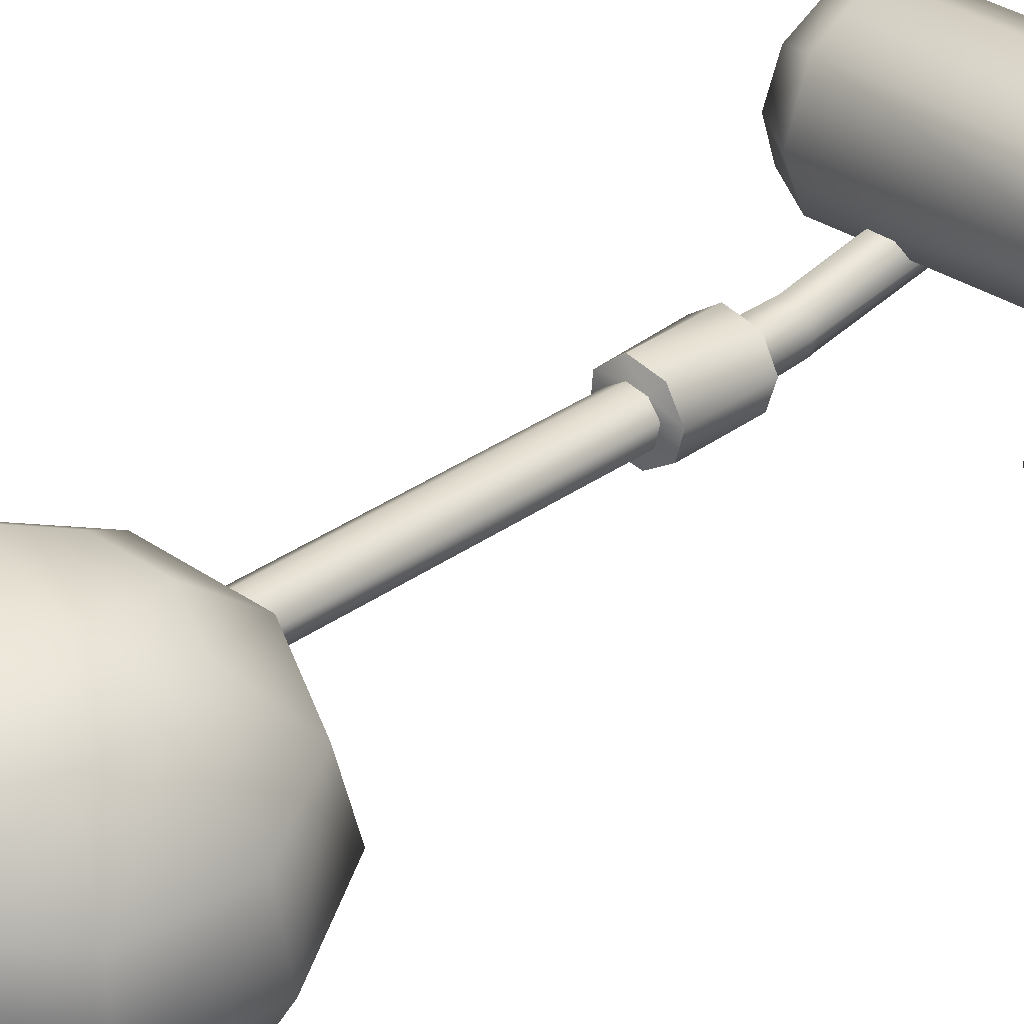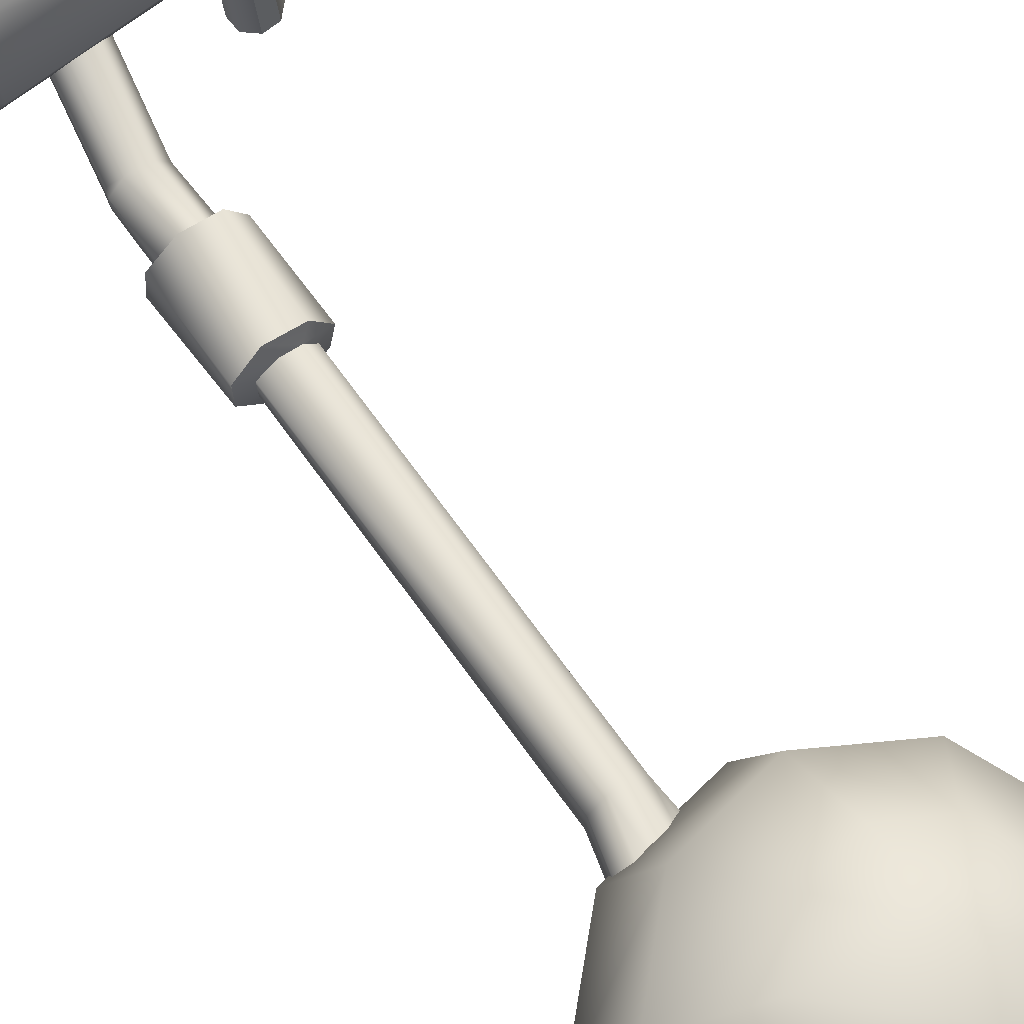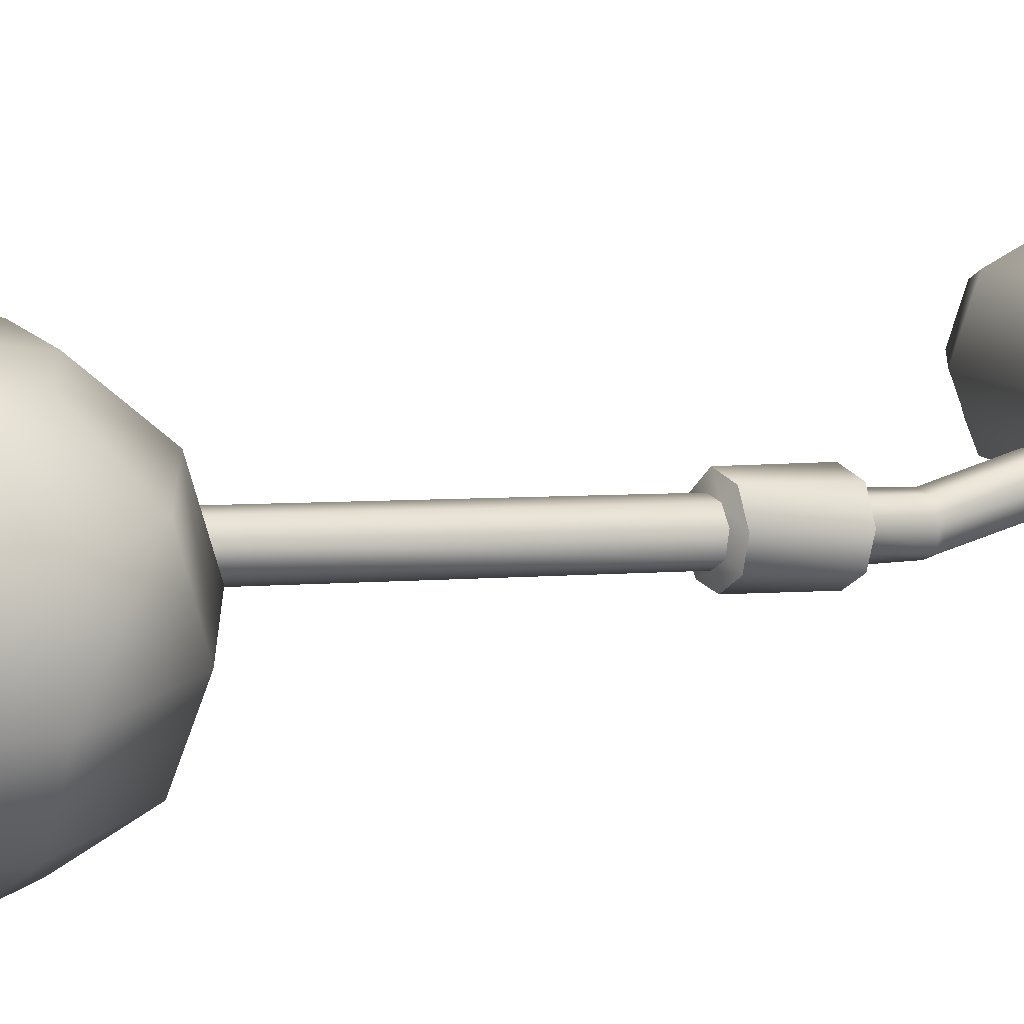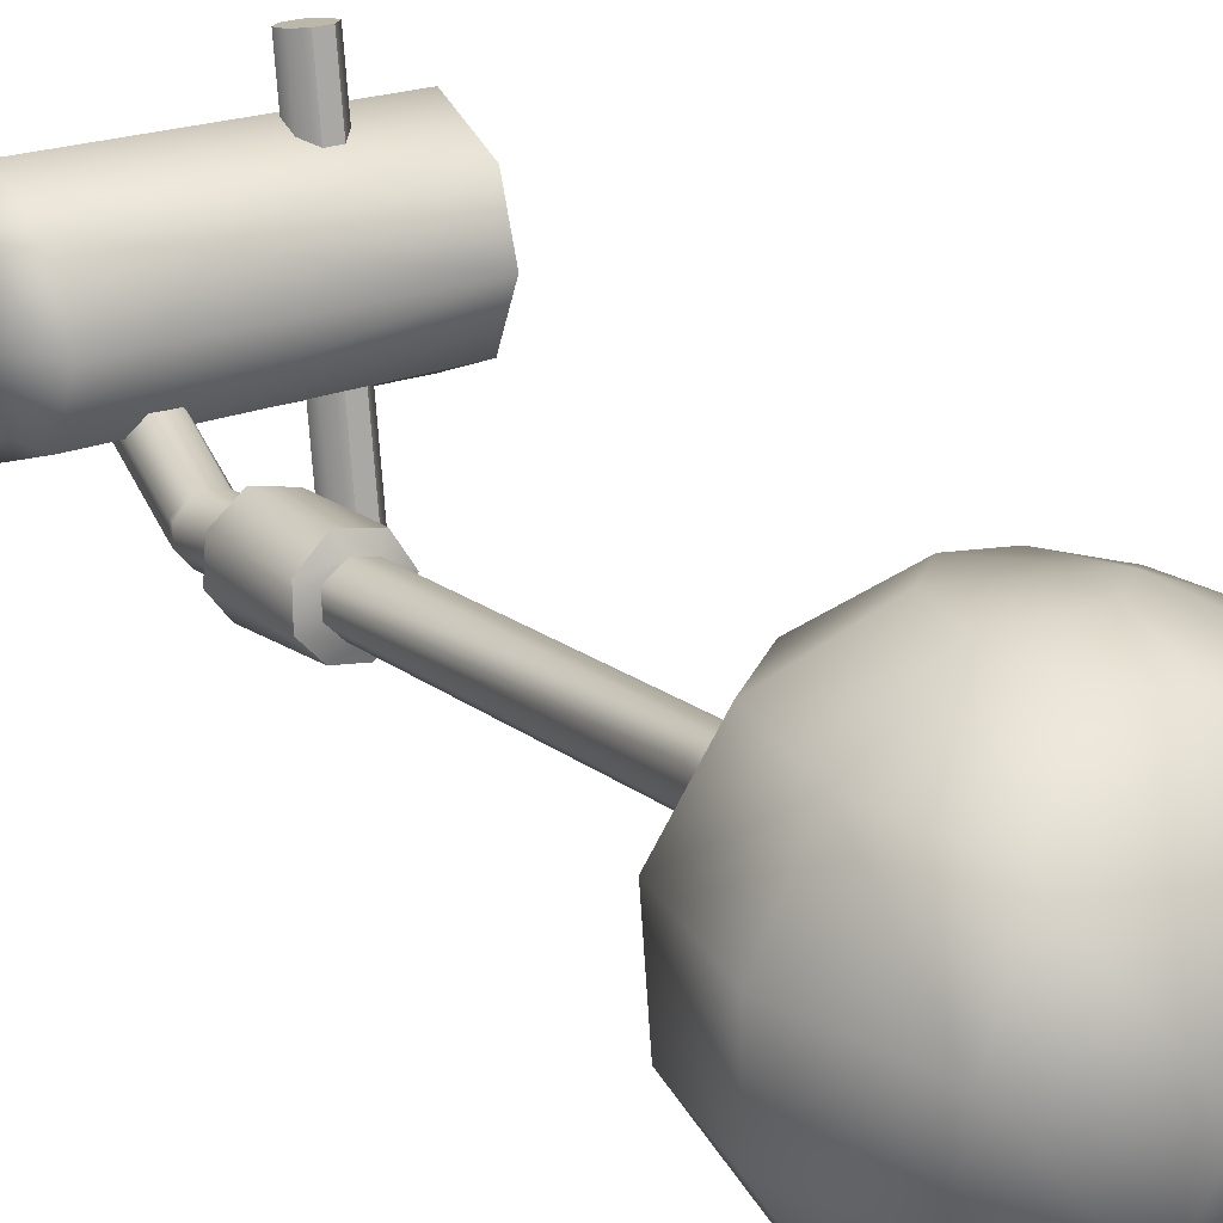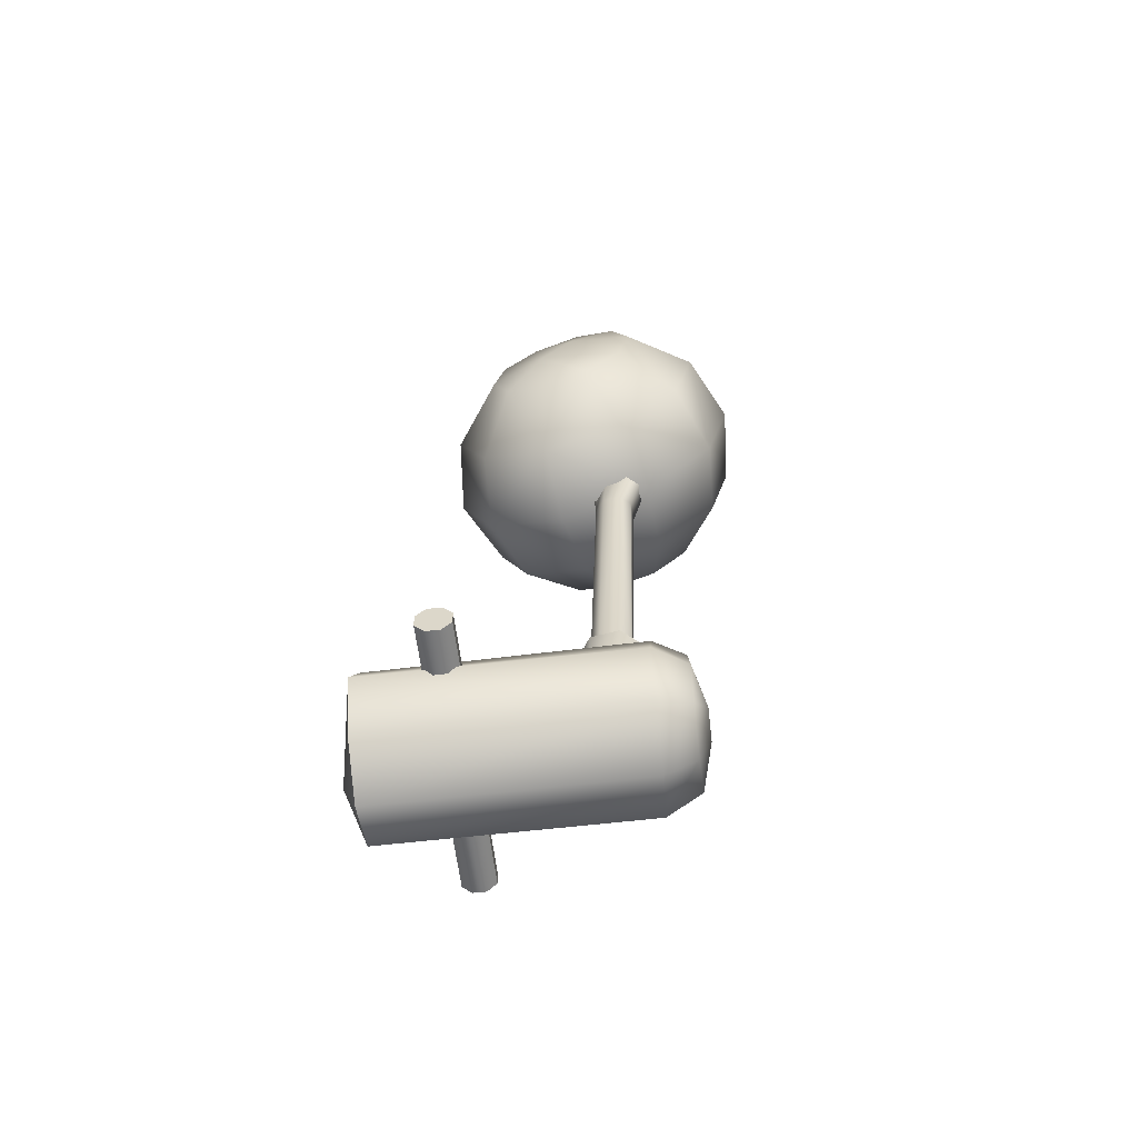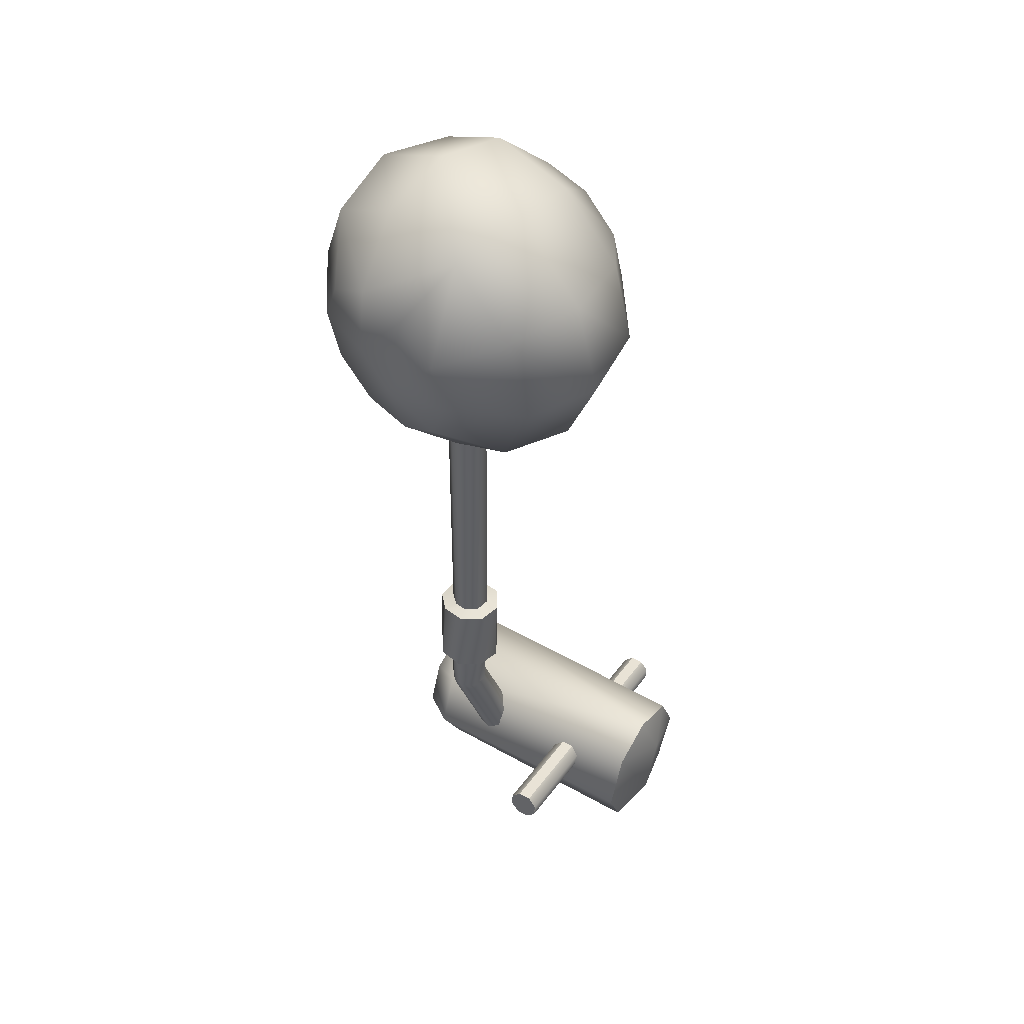
<metadata>
{"format":"obj","ext":"obj","renderer":"f3d","projection":"perspective","resolution":1024,"background":"white","views":[{"elev":35.2,"azim":-139.1,"up":"+Z"},{"elev":70.7,"azim":142.7,"up":"+Z"},{"elev":11.1,"azim":-119.3,"up":"+Z"},{"elev":21.3,"azim":145.6,"up":"+Z"},{"elev":-64.2,"azim":6.3,"up":"+Y"},{"elev":47.5,"azim":-147.9,"up":"+Y"}]}
</metadata>
<code>
o 01-Default.003
v -0.5189 -0.5275 -0.06399
v -0.3886 -0.5275 -0.06399
v -0.3886 -0.4741 -0.05687
v -0.5189 -0.3741 -1.216
v -0.4268 -0.4362 -0.05183
v -0.4808 -0.4362 -0.05183
v -0.3886 -0.3207 -1.209
v -0.4808 -0.2828 -1.204
v -0.5189 -0.4741 -0.05687
v -0.4808 -0.5654 -0.06903
v -0.4268 -0.5654 -0.06903
v -0.4268 -0.2828 -1.204
v -0.4808 -0.412 -1.221
v -0.4268 -0.412 -1.221
v -0.3886 -0.3741 -1.216
v -0.5189 -0.3207 -1.209
v -0.3088 2.259 -0.3224
v -0.1456 2.428 -0.2396
v 0.26 2.547 -0.2201
v -0.1656 2.382 -1.367
v 0.09684 2.366 -1.37
v 0.07601 2.111 -1.3
v 0.4034 2.67 -1.265
v 0.2339 2.499 -1.35
v 0.1849 2.726 -0.2465
v 0.01389 2.814 -0.2876
v 0.1141 3.036 -0.5054
v -0.2342 2.975 -0.5748
v -0.1868 2.779 -0.3277
v -0.339 2.635 -0.3511
v -0.5752 2.385 -0.6114
v -0.3851 2.437 -0.349
v -0.4421 2.078 -0.5652
v -0.1511 1.92 -0.4948
v -0.14 2.169 -0.2816
v 0.05792 2.202 -0.242
v 0.2108 2.346 -0.2185
v -0.009491 2.561 -0.2174
v 0.5391 2.573 -0.3886
v 0.4108 2.884 -0.434
v -0.5106 2.746 -0.9275
v -0.4972 2.726 -0.6153
v -0.6001 2.353 -0.9229
v -0.1115 1.815 -0.7884
v 0.2797 1.876 -0.7099
v 0.1891 1.974 -0.4266
v 0.4527 2.224 -0.386
v 0.6814 2.564 -0.6664
v 0.5343 2.849 -1.022
v 0.2415 3.005 -1.093
v 0.192 3.101 -0.8011
v -0.2092 3.031 -0.8811
v -0.3684 2.696 -1.203
v -0.4467 1.998 -0.8696
v -0.3175 2.044 -1.153
v -0.02874 1.884 -1.083
v 0.3106 1.938 -1.015
v 0.6606 2.536 -0.9773
v 0.5822 2.162 -0.6633
v 0.5336 2.924 -0.7188
v -0.105 2.945 -1.162
v 0.235 2.761 -1.306
v -0.1179 2.582 -1.369
v -0.09119 2.202 -1.341
v -0.4482 2.353 -1.199
v 0.2726 2.142 -1.261
v 0.4249 2.286 -1.238
v 0.5735 2.186 -0.9748
v 0.03521 2.726 -1.345
v 0.4753 2.488 -1.239
v 0.166 2.03 -0.6558
v 0.1484 1.743 -0.6759
v 0.2287 2.012 -0.6249
v 0.03271 2.022 -0.733
v 0.1597 -0.01312 -0.8463
v 0.2084 1.748 -0.7958
v 0.2296 2.037 -0.7736
v 0.2955 2.021 -0.7297
v 0.12 0.5549 -0.9141
v 0.1668 0.551 -0.8661
v 0.1533 0.5395 -0.9585
v 0.218 0.5324 -0.8882
v 0.1663 1.751 -0.8358
v 0.07016 0.5544 -0.9218
v 0.05544 1.751 -0.8028
v -0.03177 0.5363 -0.9156
v 0.1234 2.036 -0.8226
v 0.1865 2.041 -0.8162
v 0.03655 2.02 -0.7913
v 0.0948 2.032 -0.8371
v 0.1091 1.75 -0.841
v 0.2836 2.009 -0.6629
v 0.1656 0.5443 -0.7959
v 0.2024 1.746 -0.7118
v 0.04045 0.5466 -0.7656
v 0.08454 1.741 -0.6865
v 0.04532 1.745 -0.7366
v 0.1069 2.029 -0.6655
v 0.06653 2.031 -0.7125
v 0.002439 0.5488 -0.816
v -0.05244 0.5324 -0.8194
v 0.01411 0.552 -0.8885
v 0.1052 0.5448 -0.7541
v 0.2148 0.5256 -0.7793
v 0.05783 0.2168 -0.9999
v -0.03405 0.2135 -0.9429
v 0.05549 0.5409 -0.9735
v 0.2081 0.2004 -0.7892
v 0.1142 0.1968 -0.7184
v 0.1266 0.5197 -0.7013
v 0.007529 0.5258 -0.7229
v -0.003511 0.1992 -0.744
v 0.03542 0.1782 -0.786
v 0.2203 0.2063 -0.8987
v 0.1657 0.1813 -0.8251
v 0.1673 0.1833 -0.8821
v 0.1331 0.1871 -0.9322
v 0.1613 0.2125 -0.9779
v 0.07273 0.1868 -0.949
v 0.01124 0.1874 -0.9125
v -0.06018 0.2073 -0.8392
v -0.005411 0.183 -0.8527
v 0.01861 -0.01192 -0.9293
v 0.11 0.1773 -0.7766
v 0.1104 -0.01322 -0.7956
v 0.03655 -0.006124 -0.7995
v -0.07355 -0.5378 -0.6445
v -0.1142 -0.5531 -0.7208
v 0.003719 -0.5517 -0.6358
v 0.1136 -0.05682 -0.936
v 0.1593 -0.01152 -0.9011
v 0.07246 -0.01342 -0.9563
v 0.1217 -0.01012 -0.9461
v 0.07195 -0.05252 -0.9464
v 0.01882 -0.04292 -0.9259
v -0.003101 -0.006824 -0.8623
v -0.08765 -0.5752 -0.774
v -0.03252 -0.5892 -0.7937
v 0.007069 -0.5947 -0.7825
v 0.1502 -0.05032 -0.8951
v 0.04494 -0.5918 -0.7409
v 0.1522 -0.03792 -0.8453
v 0.04917 -0.5755 -0.685
v -0.8256 -0.4084 -0.5028
v -0.7669 -0.2826 -0.3504
v -0.7614 -0.7478 -0.7651
v 0.3743 -0.3394 -0.3748
v 0.3815 -0.5293 -0.3076
v 0.3804 -0.6846 -0.368
v 0.3853 -0.2856 -0.5375
v -0.7684 -0.5131 -0.241
v -0.7617 -0.7403 -0.3298
v 0.2539 -0.5245 -0.2324
v 0.2545 -0.2888 -0.3332
v -0.7629 -0.8316 -0.554
v 0.2535 -0.7338 -0.3163
v 0.2559 -0.8352 -0.5434
v -0.7659 -0.5254 -0.8619
v 0.2497 -0.7611 -0.7526
v 0.3841 -0.5333 -0.7858
v 0.2585 -0.5473 -0.8637
v -0.7615 -0.2913 -0.7636
v 0.3845 -0.3453 -0.7084
v 0.2567 -0.2947 -0.7708
v 0.2565 -0.2039 -0.5591
v -0.7636 -0.2079 -0.5608
v 0.4268 -0.5601 -0.465
v 0.3791 -0.7665 -0.539
v 0.3833 -0.6987 -0.7087
v 0.4283 -0.4969 -0.6358
v -0.8261 -0.6497 -0.5932
f 1 13 10
f 11 14 2
f 13 1 4
f 15 2 14
f 7 3 15
f 4 9 16
f 9 4 1
f 2 15 3
f 5 6 9
f 9 3 5
f 3 7 12
f 12 5 3
f 8 6 5
f 5 12 8
f 9 6 8
f 8 16 9
f 14 11 10
f 10 13 14
f 11 2 1
f 1 10 11
f 12 7 16
f 16 8 12
f 14 13 4
f 4 15 14
f 15 4 16
f 16 7 15
f 2 3 9
f 9 1 2
f 26 38 25
f 29 38 26
f 32 18 30
f 17 18 32
f 35 18 17
f 36 18 35
f 19 38 37
f 25 38 19
f 62 24 69
f 63 21 20
f 20 21 64
f 64 21 22
f 22 21 66
f 67 24 70
f 23 24 62
f 70 24 23
f 26 25 40
f 40 27 26
f 26 27 28
f 28 29 26
f 18 38 29
f 29 30 18
f 30 29 28
f 28 42 30
f 32 30 42
f 42 31 32
f 32 31 33
f 33 17 32
f 17 33 34
f 34 35 17
f 36 35 34
f 34 46 36
f 18 36 37
f 37 38 18
f 36 46 47
f 47 37 36
f 19 37 47
f 47 39 19
f 19 39 40
f 40 25 19
f 40 60 51
f 51 27 40
f 27 51 52
f 52 28 27
f 28 52 41
f 41 42 28
f 31 42 41
f 41 43 31
f 33 31 43
f 43 54 33
f 34 33 54
f 54 44 34
f 34 44 45
f 45 46 34
f 46 45 59
f 59 47 46
f 39 47 59
f 59 48 39
f 39 48 60
f 60 40 39
f 50 51 60
f 60 49 50
f 61 52 51
f 51 50 61
f 61 53 41
f 41 52 61
f 53 65 43
f 43 41 53
f 65 55 54
f 54 43 65
f 56 44 54
f 54 55 56
f 56 57 45
f 45 44 56
f 57 68 59
f 59 45 57
f 58 48 59
f 59 68 58
f 58 49 60
f 60 48 58
f 62 50 49
f 49 23 62
f 62 69 61
f 61 50 62
f 63 53 61
f 61 69 63
f 63 20 65
f 65 53 63
f 64 55 65
f 65 20 64
f 22 56 55
f 55 64 22
f 66 57 56
f 56 22 66
f 67 68 57
f 57 66 67
f 67 70 58
f 58 68 67
f 21 63 69
f 69 24 21
f 23 49 58
f 58 70 23
f 21 24 67
f 67 66 21
f 78 76 77
f 87 91 90
f 71 72 73
f 74 97 99
f 75 125 142
f 135 136 123
f 83 76 80
f 80 79 83
f 80 76 94
f 94 93 80
f 76 83 88
f 88 77 76
f 92 94 76
f 76 78 92
f 79 80 82
f 82 81 79
f 93 104 82
f 82 80 93
f 83 79 84
f 84 91 83
f 84 102 85
f 85 91 84
f 84 107 86
f 86 102 84
f 84 79 81
f 81 107 84
f 91 87 88
f 88 83 91
f 89 90 91
f 91 85 89
f 92 73 72
f 72 94 92
f 72 103 93
f 93 94 72
f 71 98 96
f 96 72 71
f 95 103 72
f 72 96 95
f 89 85 97
f 97 74 89
f 97 96 98
f 98 99 97
f 96 97 100
f 100 95 96
f 97 85 102
f 102 100 97
f 95 111 110
f 110 103 95
f 95 100 101
f 101 111 95
f 100 102 86
f 86 101 100
f 103 110 104
f 104 93 103
f 86 107 105
f 105 106 86
f 107 81 118
f 118 105 107
f 114 118 81
f 81 82 114
f 108 114 82
f 82 104 108
f 109 108 104
f 104 110 109
f 110 111 112
f 112 109 110
f 121 112 111
f 111 101 121
f 101 86 106
f 106 121 101
f 124 109 112
f 112 113 124
f 115 108 109
f 109 124 115
f 116 114 108
f 108 115 116
f 116 117 118
f 118 114 116
f 117 119 105
f 105 118 117
f 119 120 106
f 106 105 119
f 120 122 121
f 121 106 120
f 113 112 121
f 121 122 113
f 132 123 120
f 120 119 132
f 122 120 123
f 123 136 122
f 132 119 117
f 117 133 132
f 116 131 133
f 133 117 116
f 131 116 115
f 115 75 131
f 124 125 75
f 75 115 124
f 113 126 125
f 125 124 113
f 113 122 136
f 136 126 113
f 127 129 125
f 125 126 127
f 127 126 136
f 136 128 127
f 143 142 125
f 125 129 143
f 142 140 131
f 131 75 142
f 140 130 133
f 133 131 140
f 134 132 133
f 133 130 134
f 135 123 132
f 132 134 135
f 137 128 136
f 136 135 137
f 137 135 134
f 134 138 137
f 138 134 130
f 130 139 138
f 139 130 140
f 140 141 139
f 143 141 140
f 140 142 143
f 144 151 145
f 171 158 146
f 145 166 144
f 167 147 148
f 167 148 149
f 149 168 167
f 170 169 160
f 160 163 170
f 163 150 170
f 155 152 171
f 166 162 144
f 171 146 155
f 156 153 151
f 151 152 156
f 145 151 153
f 153 154 145
f 151 144 171
f 171 152 151
f 149 148 153
f 153 156 149
f 148 147 154
f 154 153 148
f 156 152 155
f 155 157 156
f 149 156 157
f 157 168 149
f 146 159 157
f 157 155 146
f 168 157 159
f 159 169 168
f 159 146 158
f 158 161 159
f 160 169 159
f 159 161 160
f 162 164 161
f 161 158 162
f 163 160 161
f 161 164 163
f 166 165 164
f 164 162 166
f 150 163 164
f 164 165 150
f 166 145 154
f 154 165 166
f 147 150 165
f 165 154 147
f 170 167 168
f 168 169 170
f 162 158 171
f 171 144 162
f 147 167 170
f 170 150 147

</code>
